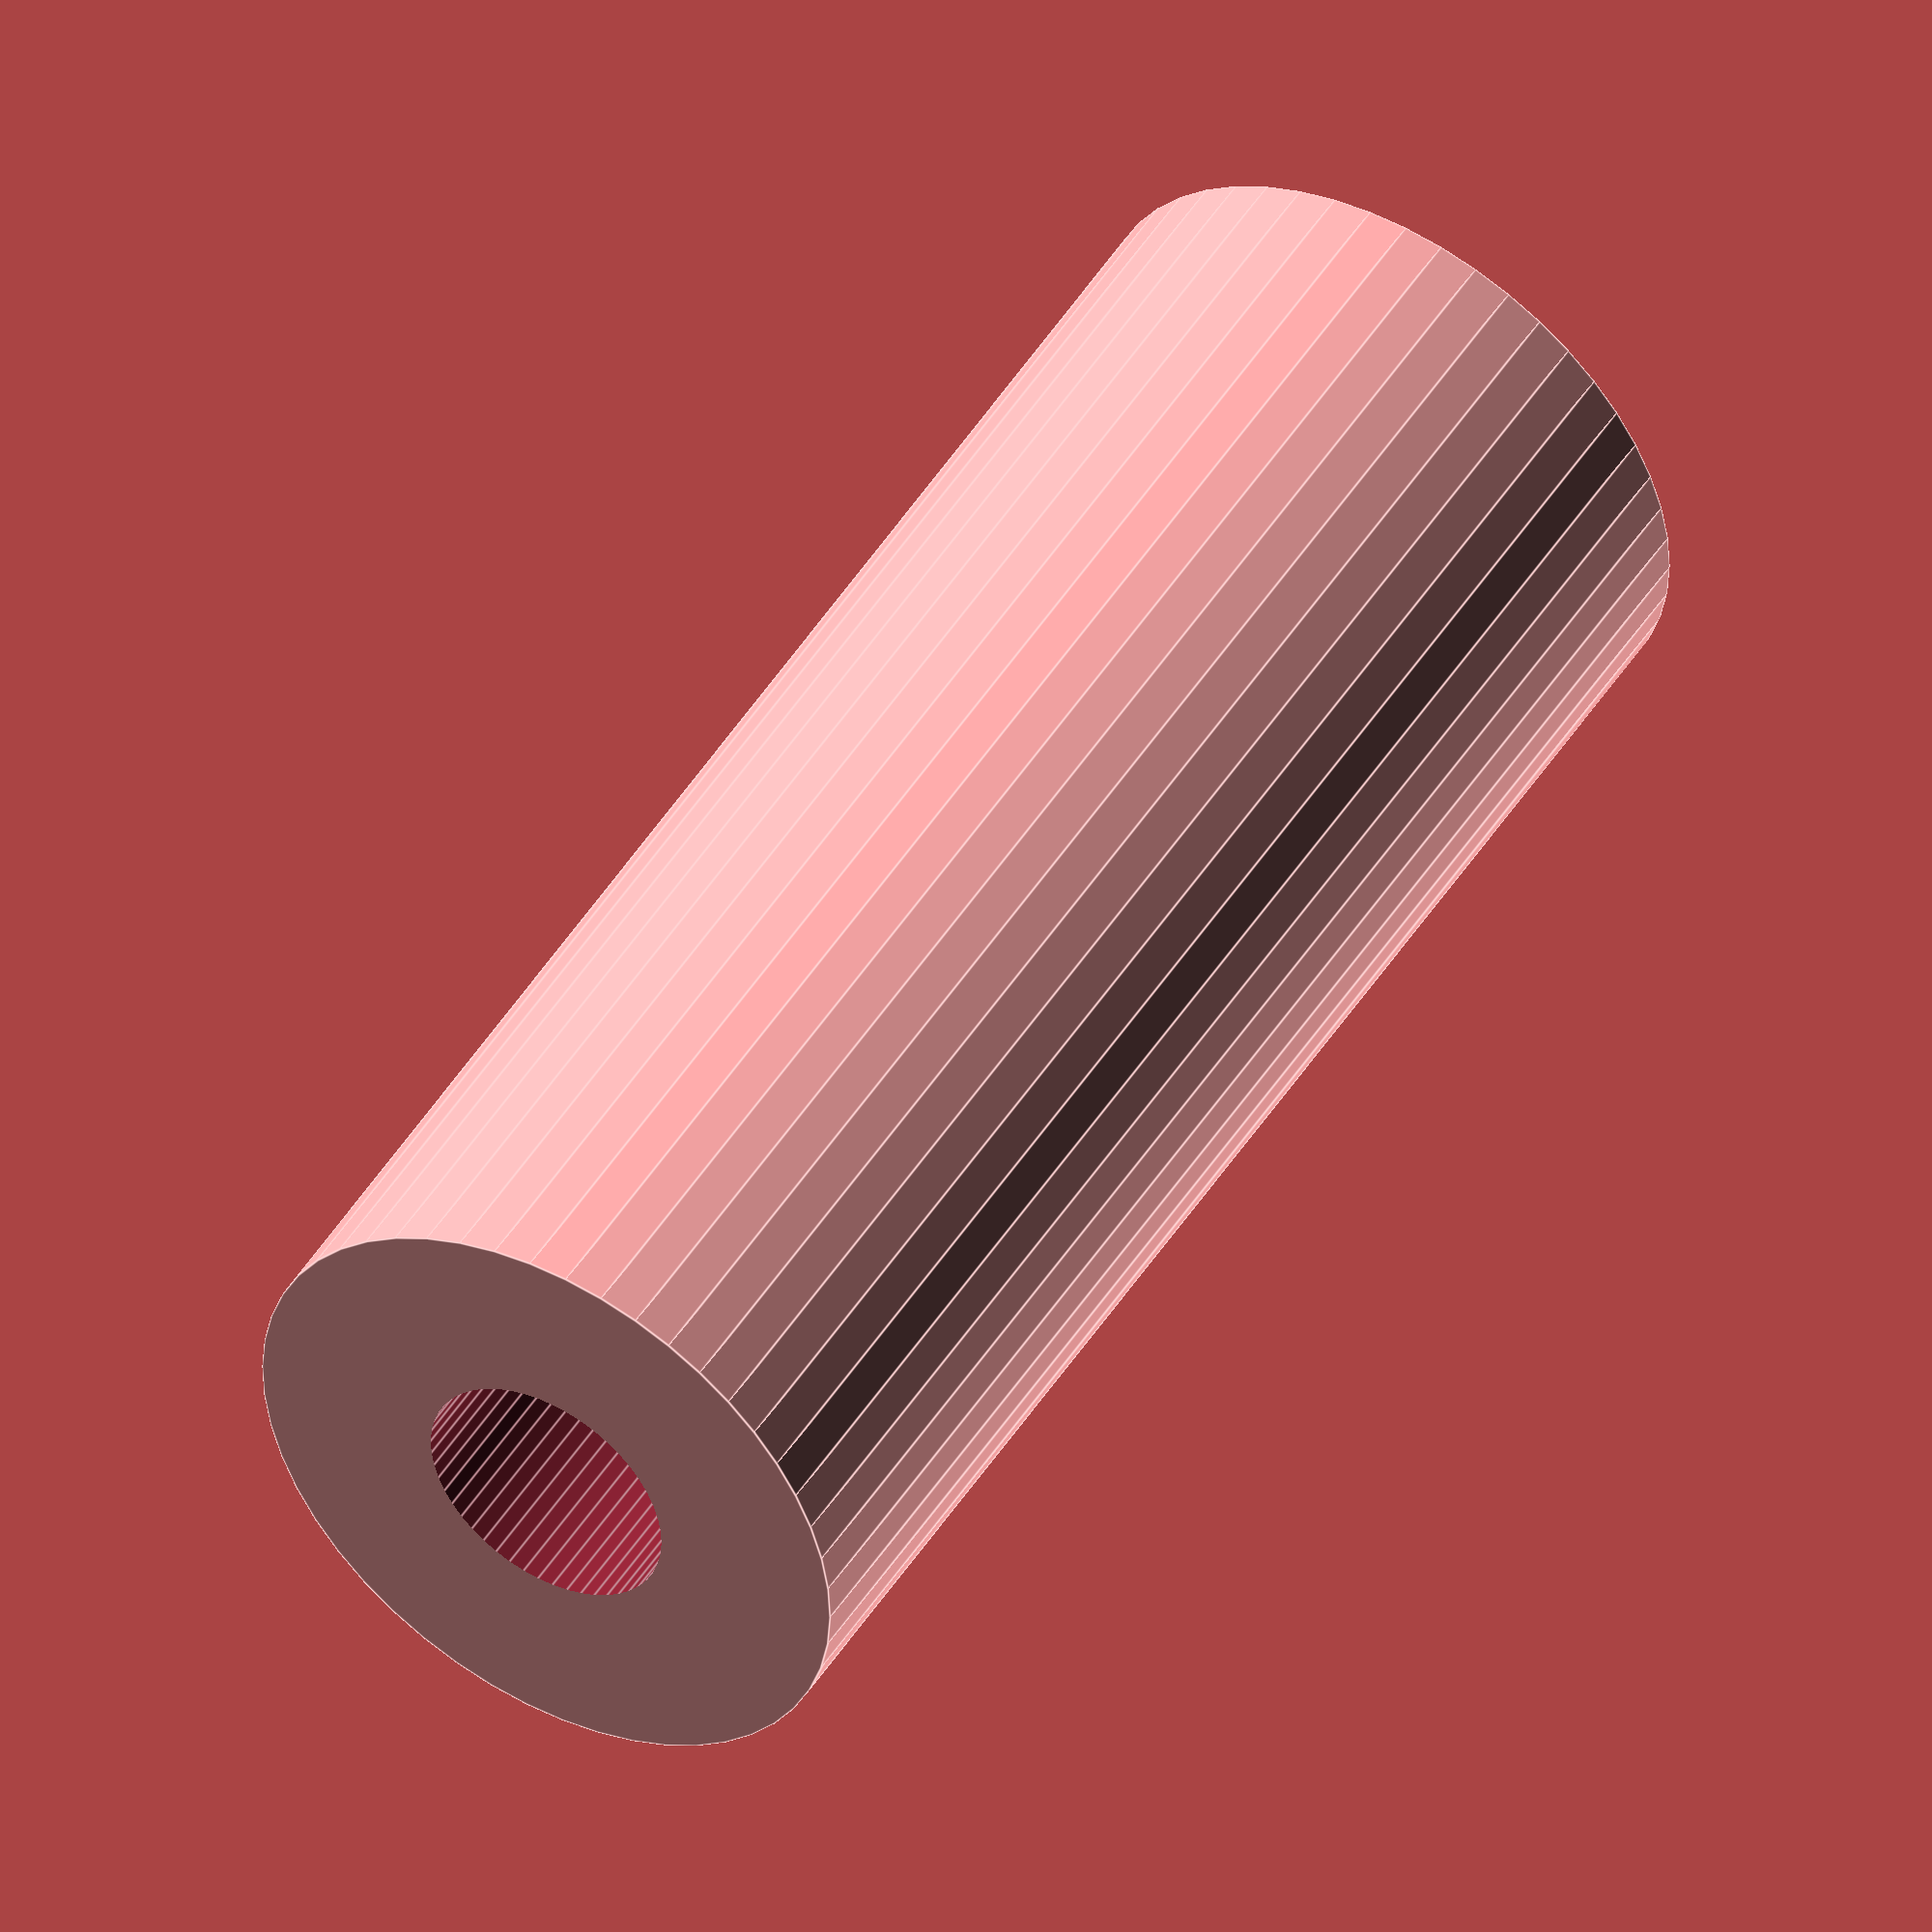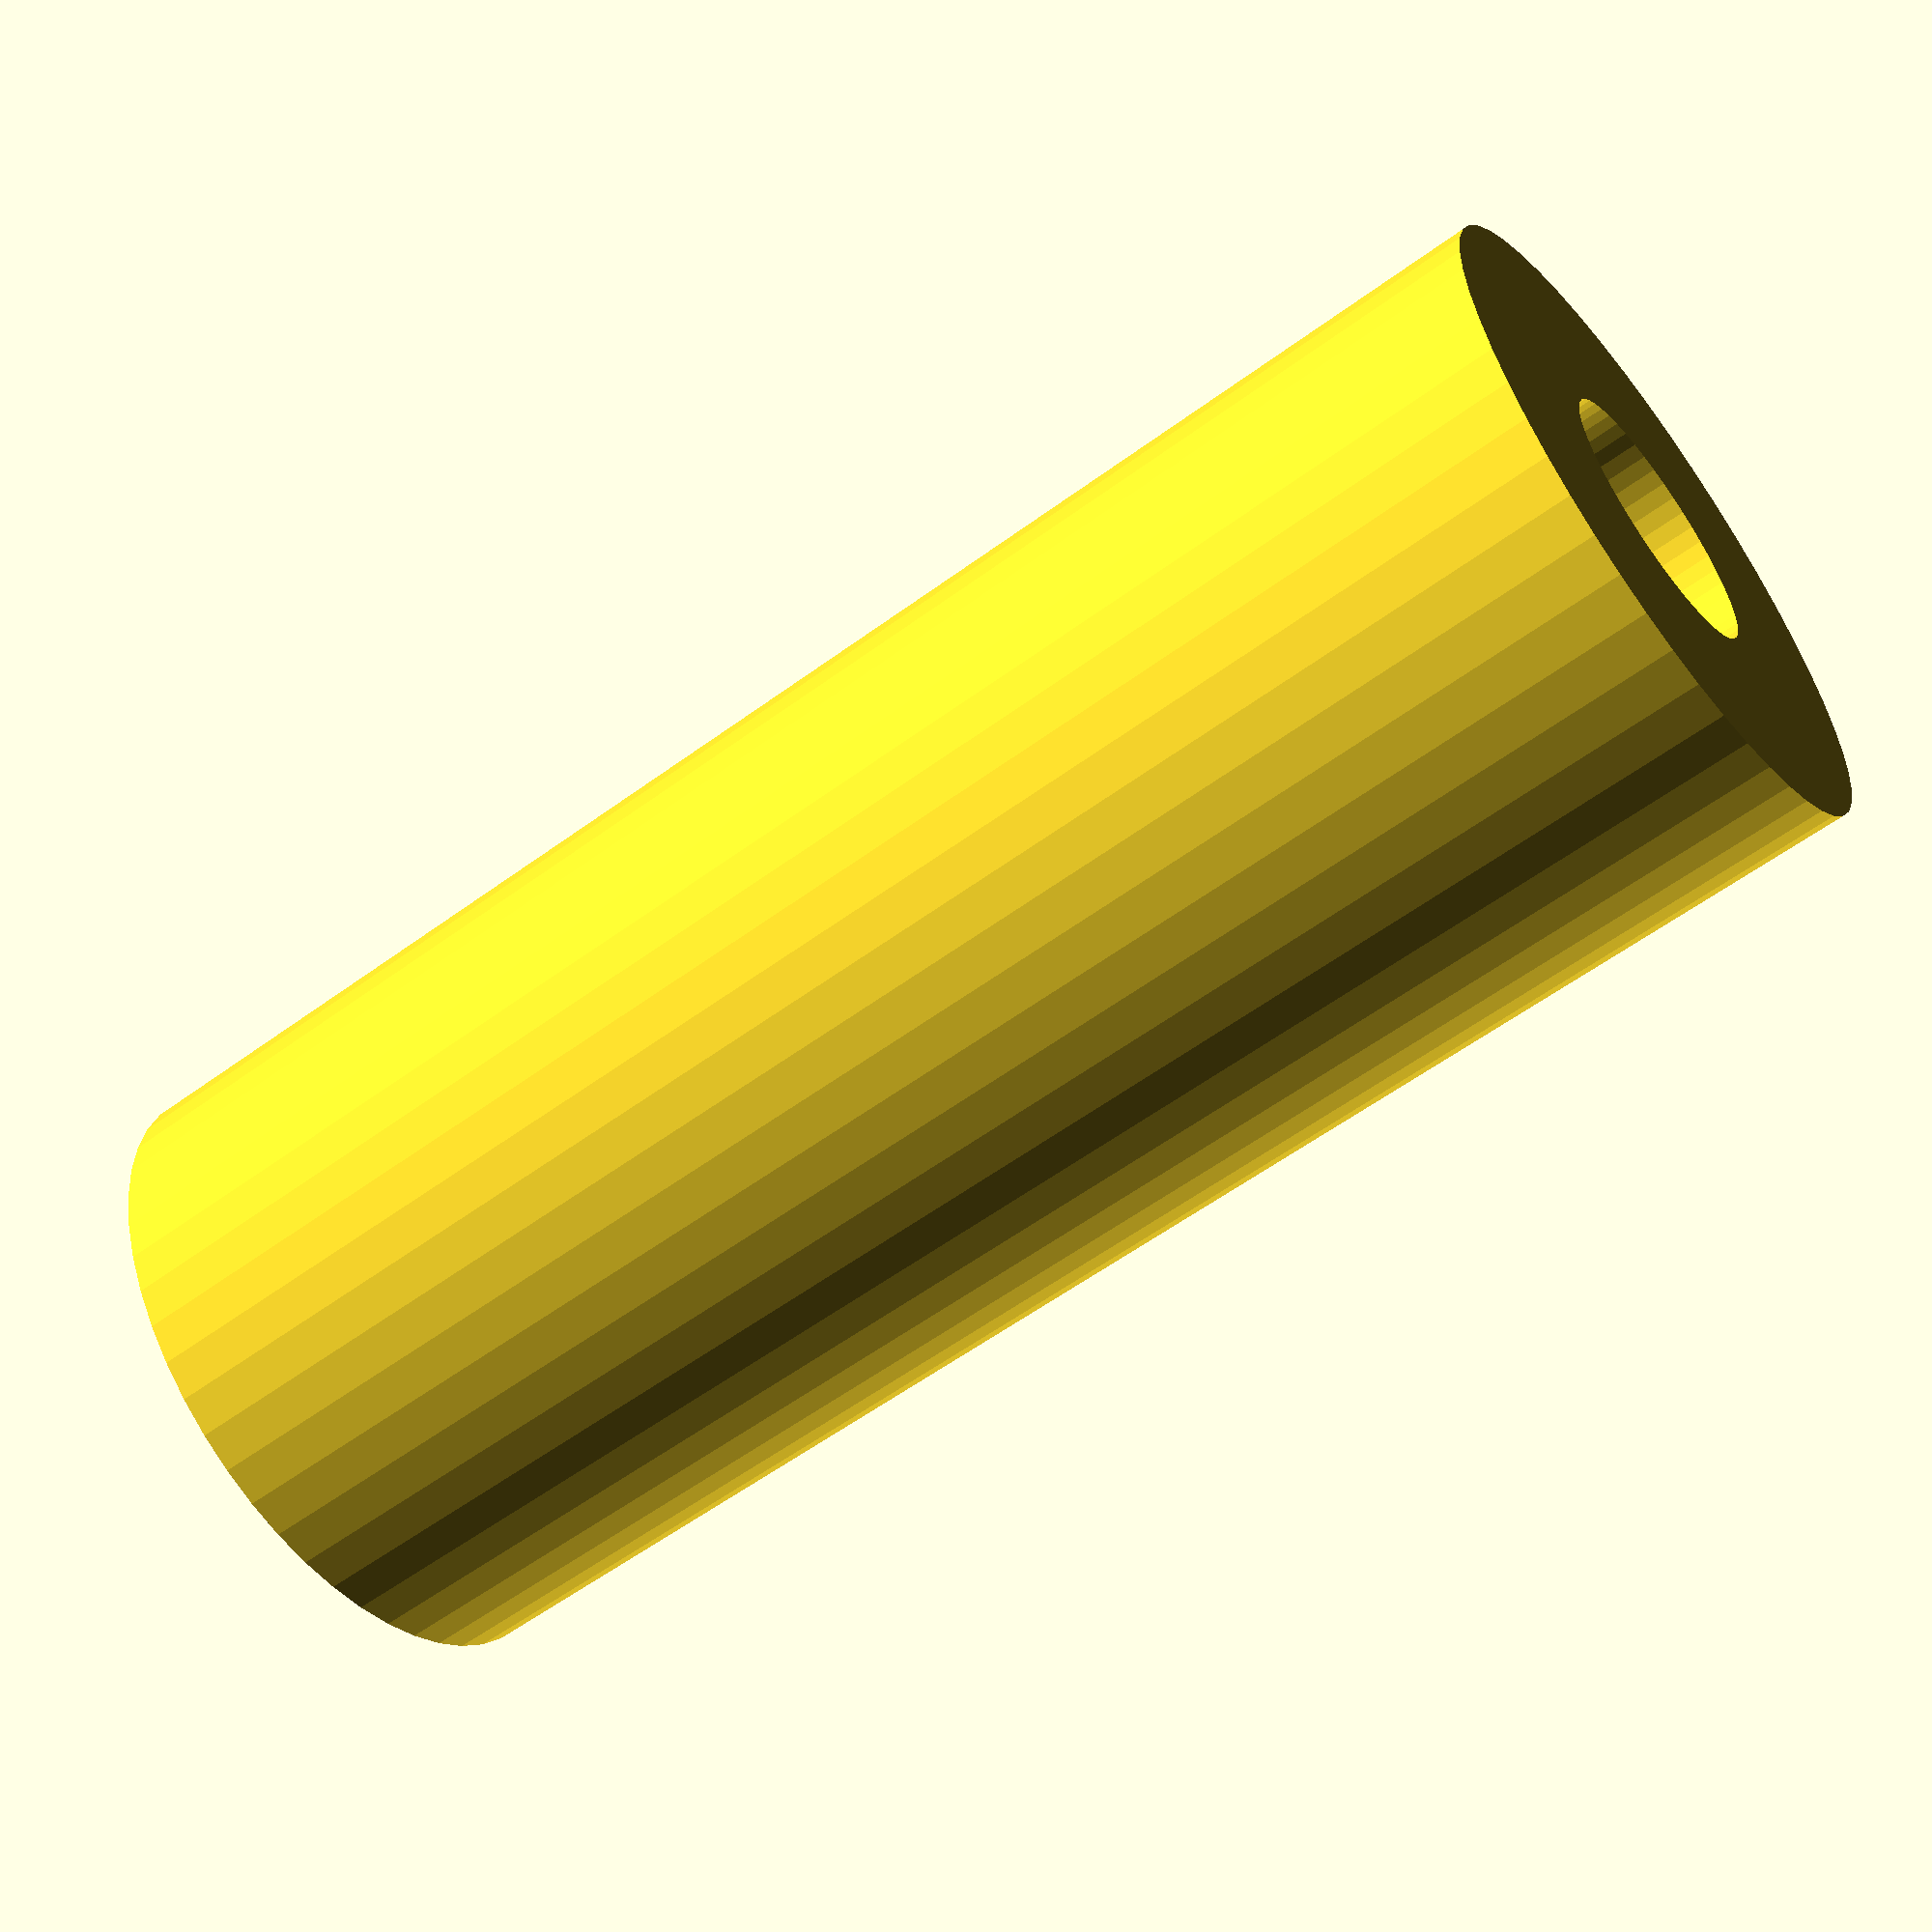
<openscad>
$fn = 50;


difference() {
	union() {
		translate(v = [0, 0, -20.0000000000]) {
			cylinder(h = 40, r = 8.0000000000);
		}
	}
	union() {
		translate(v = [0, 0, -100.0000000000]) {
			cylinder(h = 200, r = 3.2500000000);
		}
	}
}
</openscad>
<views>
elev=312.2 azim=143.6 roll=210.6 proj=o view=edges
elev=237.3 azim=297.4 roll=52.5 proj=p view=solid
</views>
